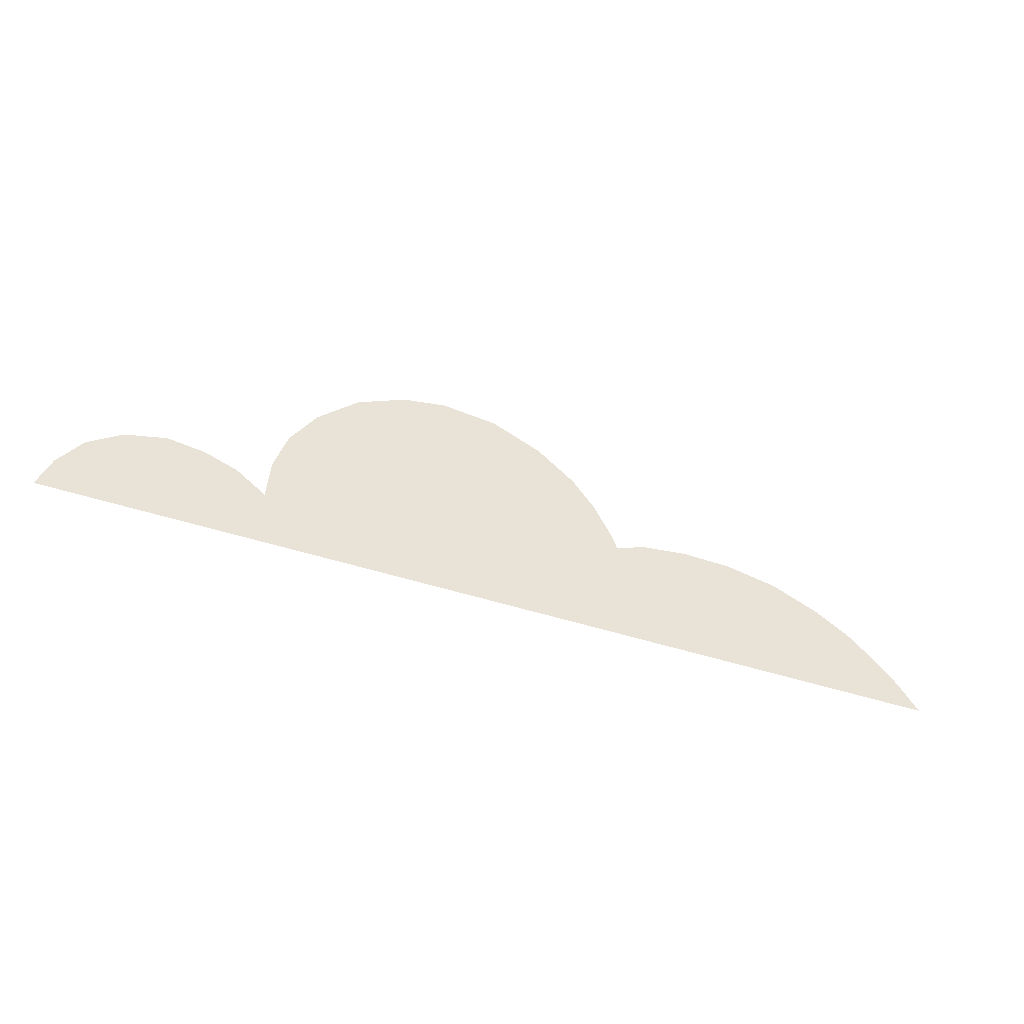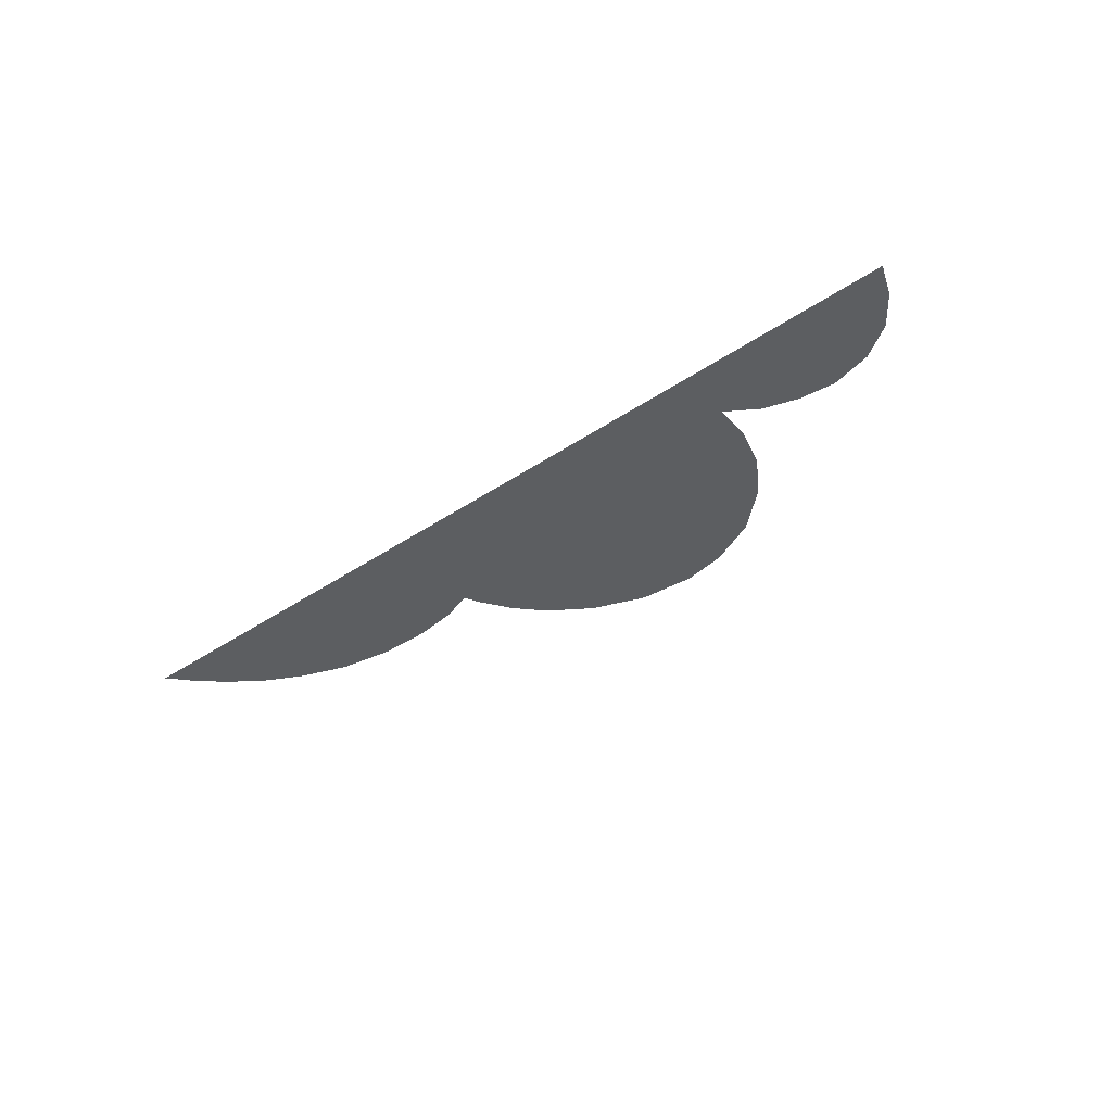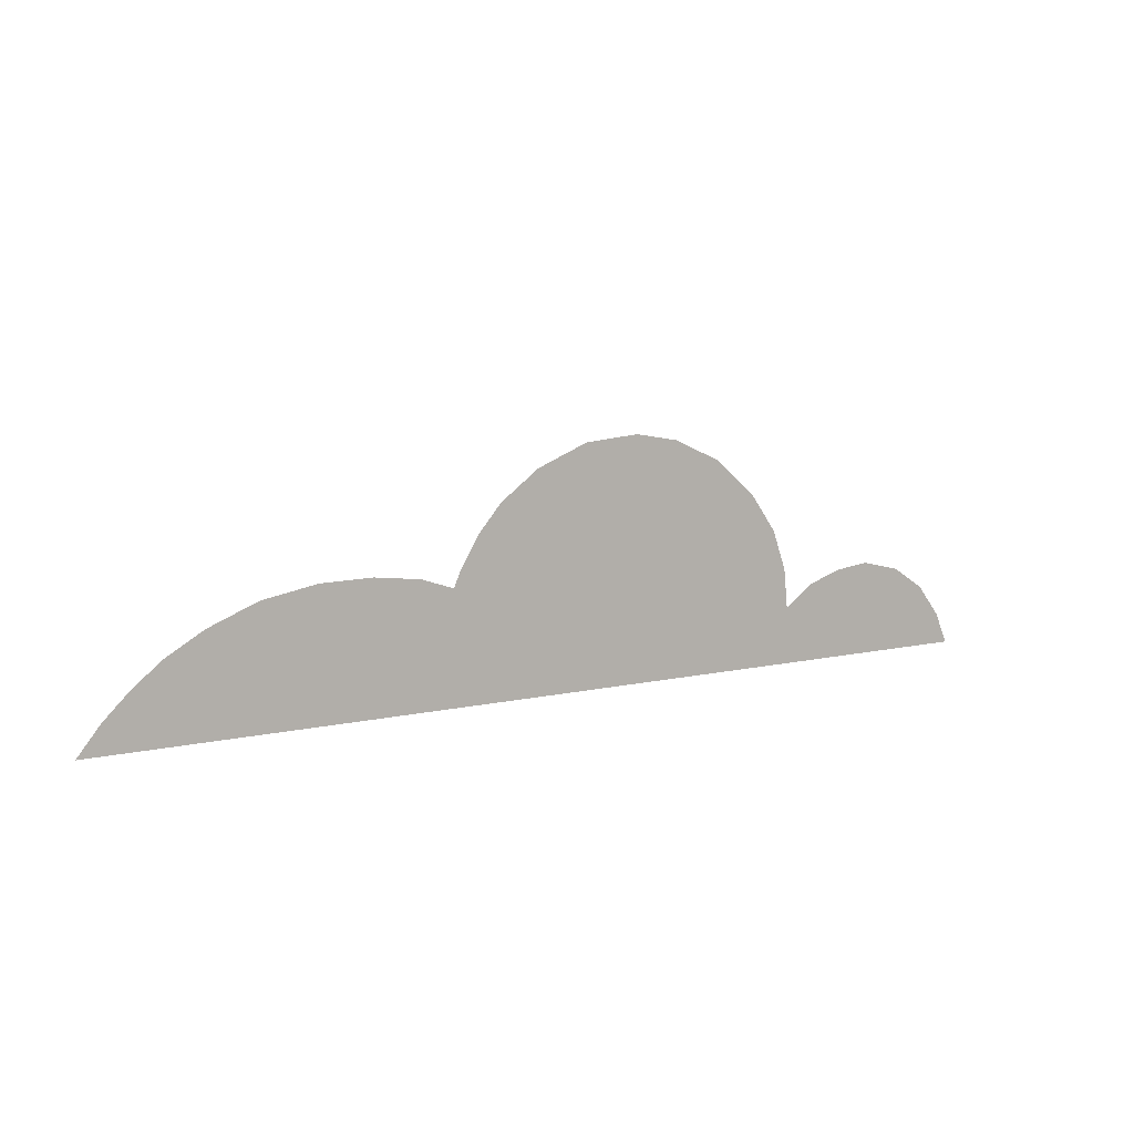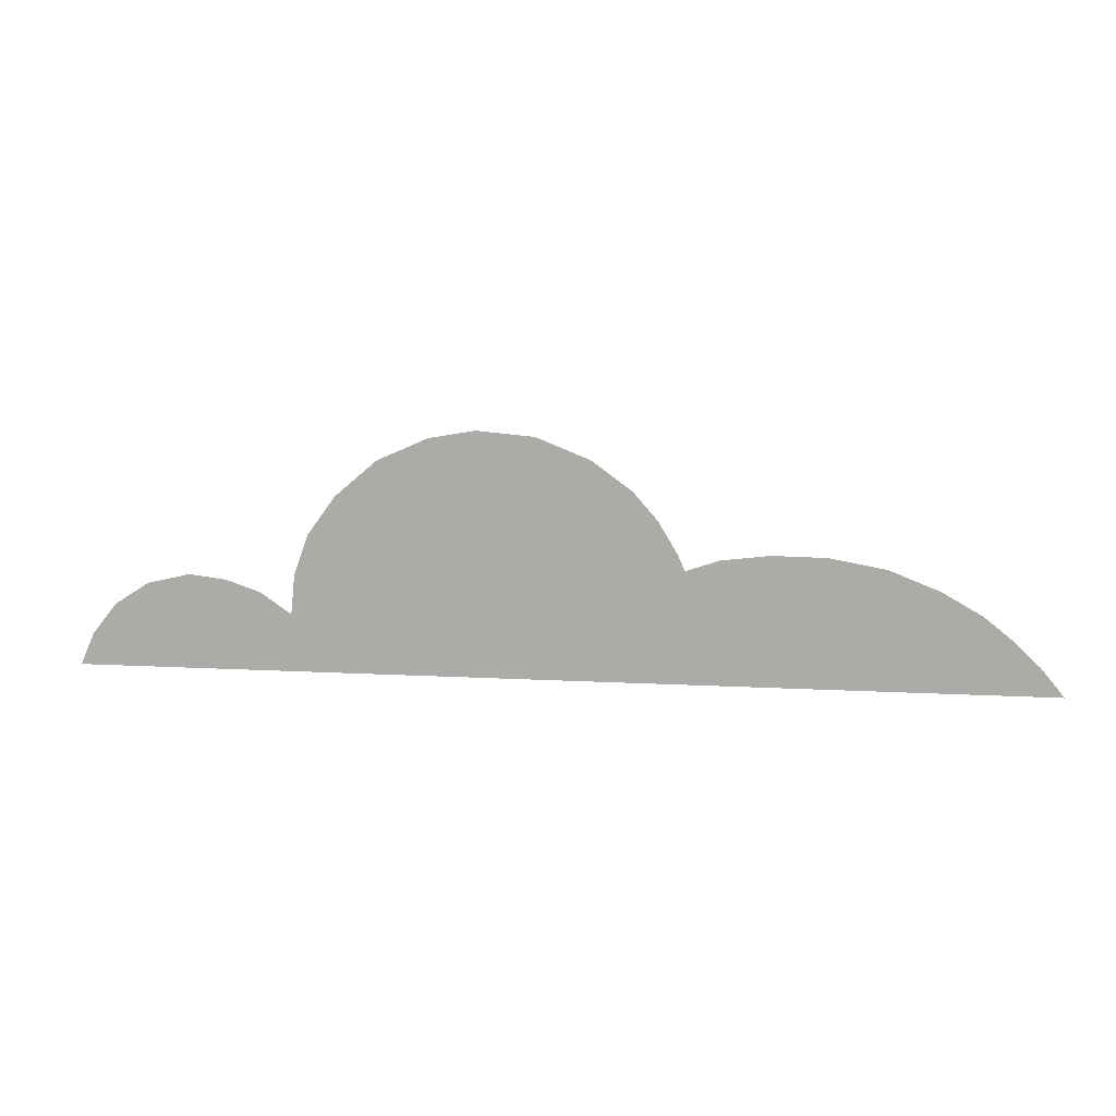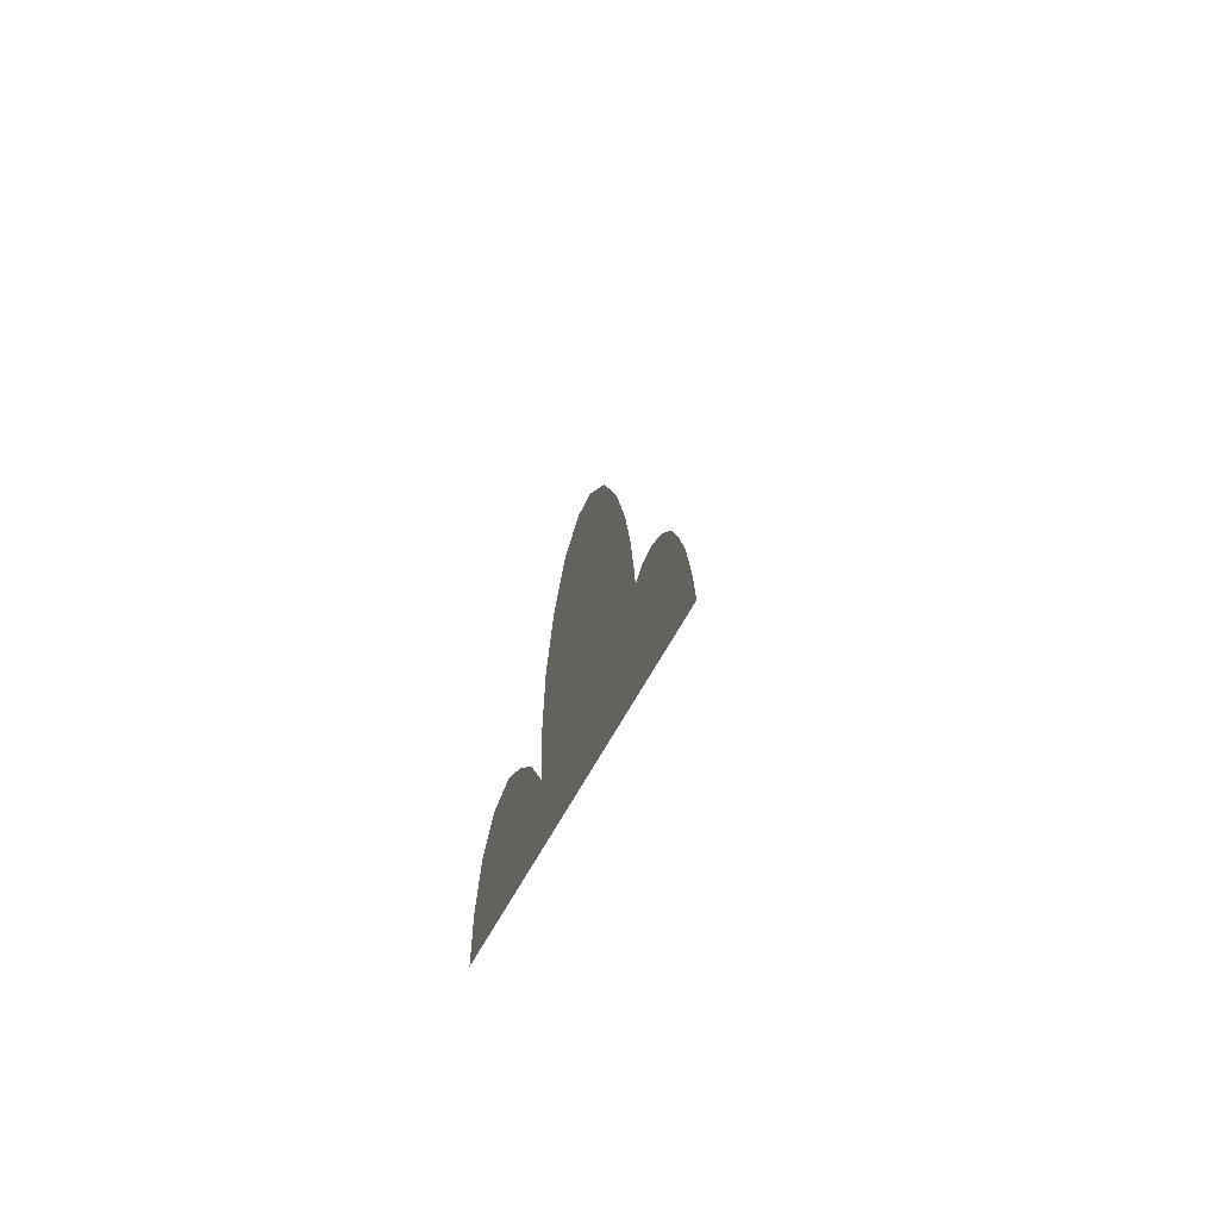
<metadata>
{"format":"obj","ext":"obj","renderer":"f3d","projection":"perspective","resolution":1024,"background":"white","views":[{"elev":-39.2,"azim":156.5,"up":"+Y"},{"elev":-37.3,"azim":41.5,"up":"+Z"},{"elev":9.0,"azim":-32.1,"up":"+Y"},{"elev":12.2,"azim":-172.7,"up":"+Y"},{"elev":15.7,"azim":101.5,"up":"+Y"}]}
</metadata>
<code>
g China_cloud_3
v 1.988 -0.5031 0
v 1.929 -0.3706 0
v -0.2557 -0.5031 0
v 1.828 -0.2416 0
v -0.2728 -0.443 0
v -0.2807 -0.33 0
v 1.091 -0.264 0
v -0.2623 -0.1685 0
v -0.2176 -0.01878 0
v -0.1401 0.1244 0
v 1.216 -0.1761 0
v 1.074 -0.09936 0
v 1.358 -0.1274 0
v 1.686 -0.1499 0
v 1.512 -0.1087 0
v -0.04164 0.2465 0
v 1.014 0.06715 0
v 0.9 0.2262 0
v 0.0805 0.3555 0
v 0.2236 0.433 0
v 0.3747 0.4685 0
v 0.726 0.3759 0
v 0.5165 0.4694 0
v 0.5165 0.4694 0
v 0.3275 0.5031 0
v 0.3747 0.4685 0
v 0.2236 0.433 0
v 0.08993 0.4825 0
v 0.0805 0.3555 0
v -0.129 0.3946 0
v -0.04164 0.2465 0
v -0.1401 0.1244 0
v -0.2955 0.273 0
v -0.396 0.1575 0
v -0.2176 -0.01878 0
v -0.4746 0.02593 0
v -0.5032 -0.03984 0
v -0.2623 -0.1685 0
v -0.2807 -0.33 0
v -0.2728 -0.443 0
v -0.6419 0.007347 0
v -0.8392 0.03165 0
v -0.2557 -0.5031 0
v -1.058 0.02879 0
v -1.292 -0.01267 0
v -1.5 -0.09417 0
v -1.666 -0.1885 0
v -1.791 -0.29 0
v -1.891 -0.3858 0
v -1.988 -0.5031 0
g China_cloud_3_0
f 3 2 1
f 3 4 2
f 5 4 3
f 6 4 5
f 7 4 6
f 7 6 8
f 7 8 9
f 7 9 10
f 11 4 7
f 7 10 12
f 13 4 11
f 13 14 4
f 15 14 13
f 12 10 16
f 12 16 17
f 17 16 18
f 18 16 19
f 18 19 20
f 18 20 21
f 18 21 22
f 22 21 23
f 26 25 24
f 27 25 26
f 27 28 25
f 29 28 27
f 29 30 28
f 31 30 29
f 31 32 30
f 30 32 33
f 33 32 34
f 34 32 35
f 34 35 36
f 36 35 37
f 37 35 38
f 37 38 39
f 37 39 40
f 37 40 41
f 41 40 42
f 42 40 43
f 42 43 44
f 44 43 45
f 45 43 46
f 46 43 47
f 47 43 48
f 48 43 49
f 49 43 50

</code>
